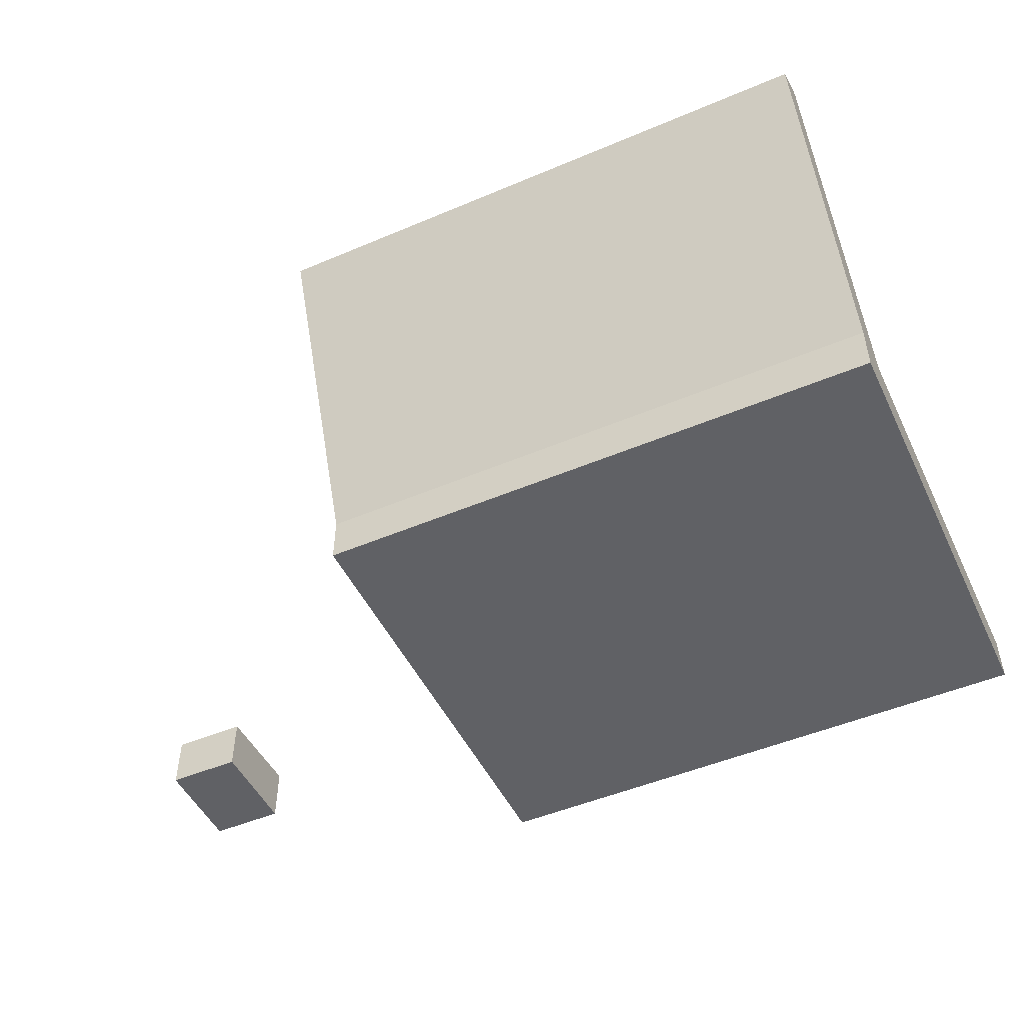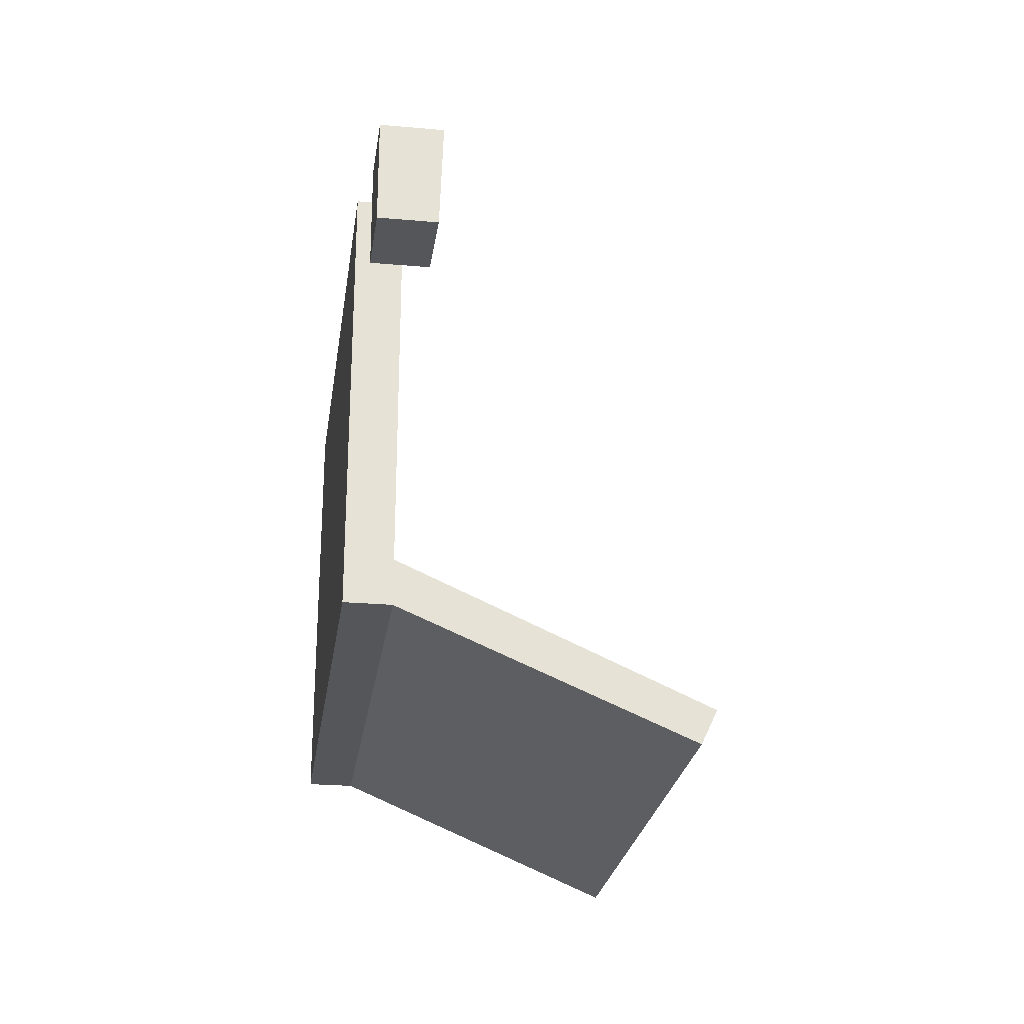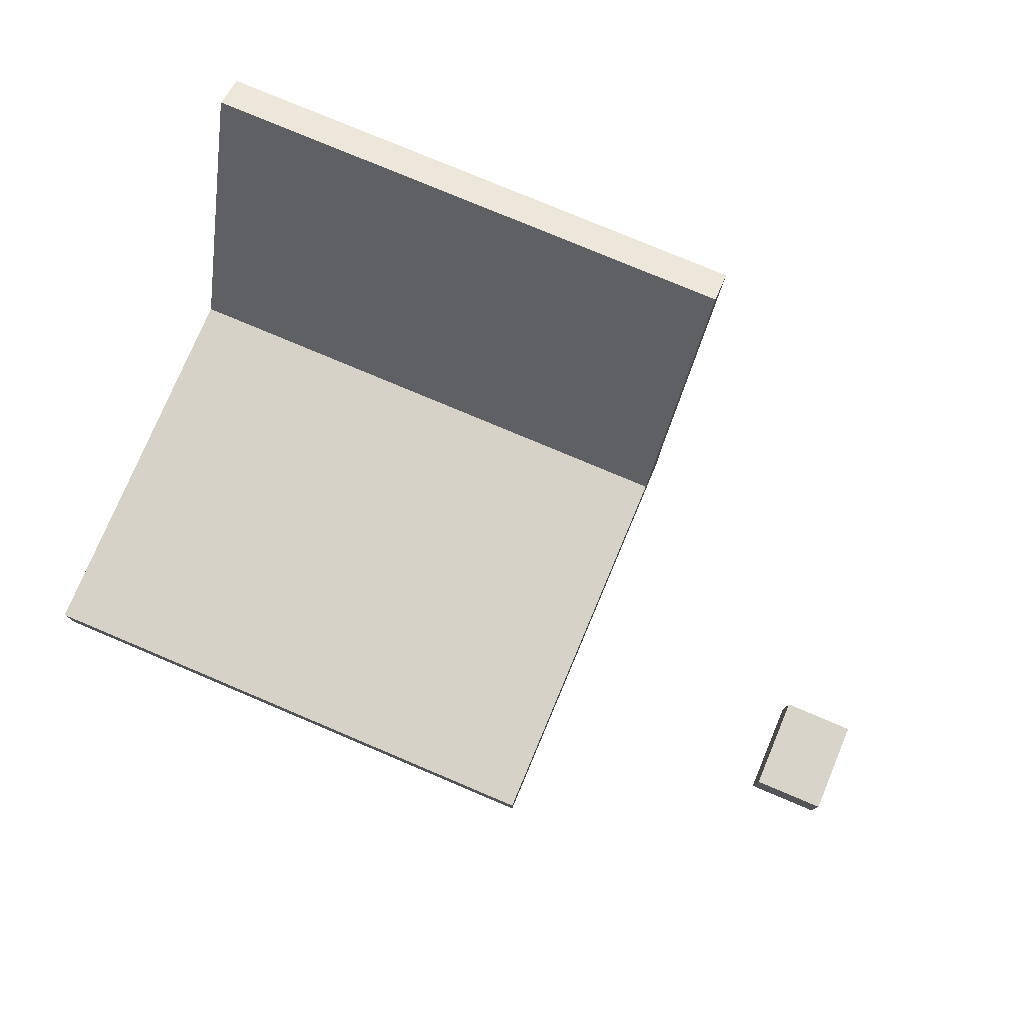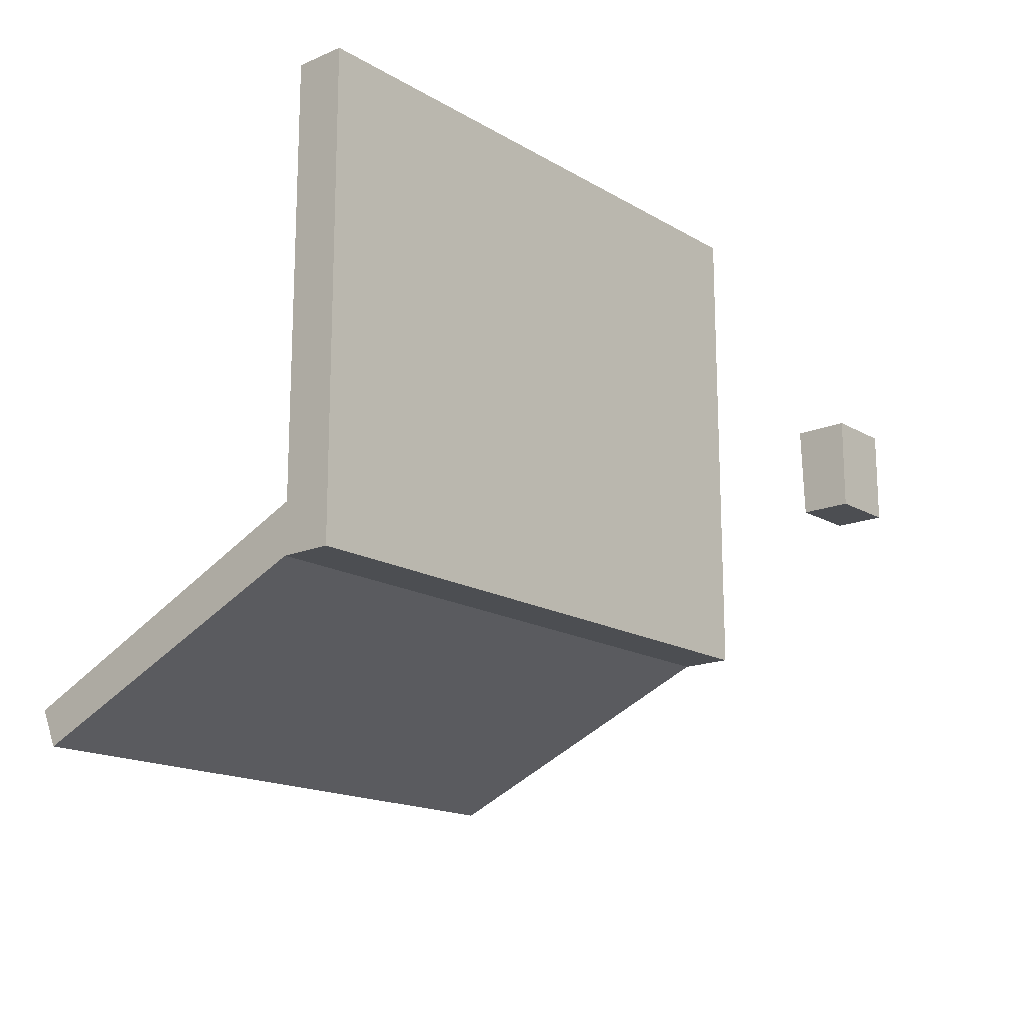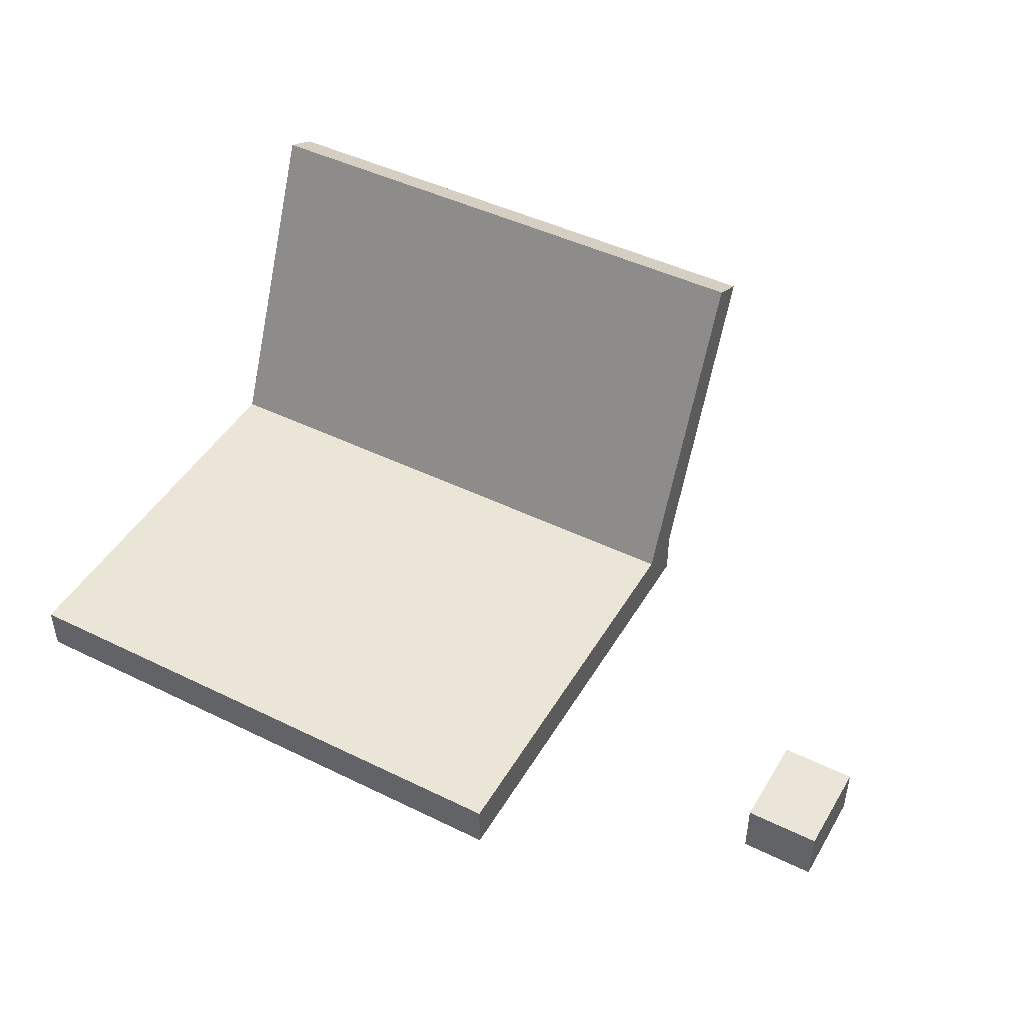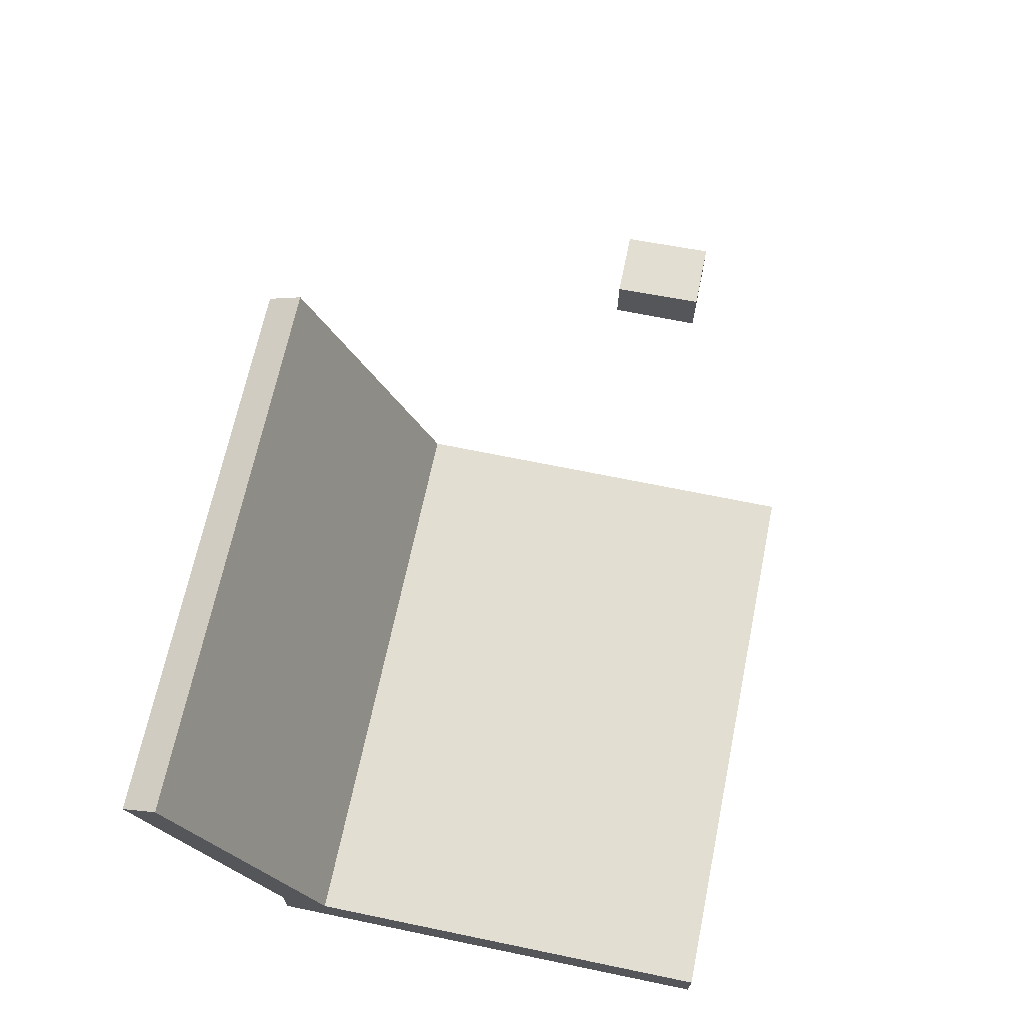
<metadata>
{"format":"obj","ext":"obj","renderer":"f3d","projection":"perspective","resolution":1024,"background":"white","views":[{"elev":-49.4,"azim":-154.9,"up":"+Y"},{"elev":-25.3,"azim":81.9,"up":"+Z"},{"elev":77.5,"azim":22.9,"up":"+Y"},{"elev":-16.6,"azim":-49.5,"up":"+Z"},{"elev":46.0,"azim":29.2,"up":"+Y"},{"elev":67.5,"azim":-78.3,"up":"+Y"}]}
</metadata>
<code>
g default
v -0.3067 -0.5 0.2
v 0.1933 -0.5 0.2
v -0.3067 -0.4576 0.2
v 0.1933 -0.4576 0.2
v -0.3067 -0.4576 -0.2
v 0.1933 -0.4576 -0.2
v -0.3067 -0.5 -0.2
v 0.1933 -0.5 -0.2
v -0.3067 -0.4576 -0.1583
v 0.1933 -0.4576 -0.1583
v -0.3067 -0.1821 -0.2797
v 0.1933 -0.1821 -0.2797
v 0.1933 -0.1965 -0.3106
v -0.3067 -0.1965 -0.3106
v 0.4128 -0.5 0.08203
v 0.4771 -0.5 0.08203
v 0.4128 -0.4501 0.08201
v 0.4771 -0.4501 0.08201
v 0.4128 -0.4529 -0.003103
v 0.4771 -0.4529 -0.003103
v 0.4128 -0.5 -0.003126
v 0.4771 -0.5 -0.003126
g Lappie:pCube3
f 1 2 4 3
f 11 12 13 14
f 5 6 8 7
f 7 8 2 1
f 2 8 6 10 4
f 7 1 3 9 5
f 3 4 10 9
f 9 10 12 11
f 10 6 13 12
f 6 5 14 13
f 5 9 11 14
f 15 16 18 17
f 17 18 20 19
f 19 20 22 21
f 21 22 16 15
f 16 22 20 18
f 21 15 17 19

</code>
